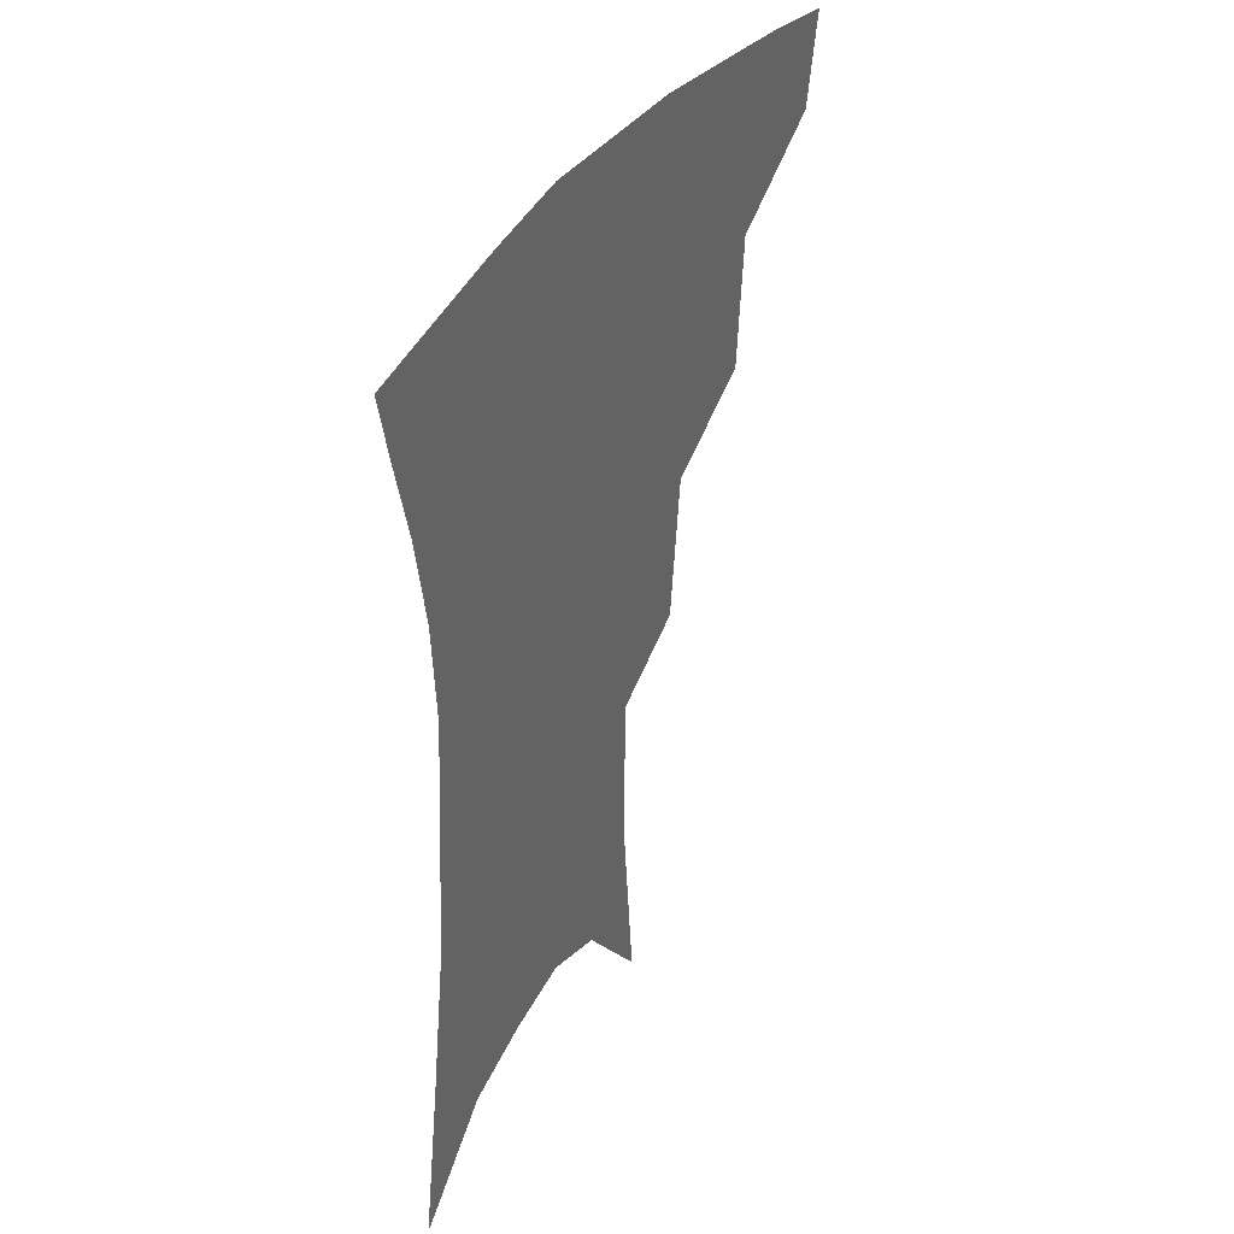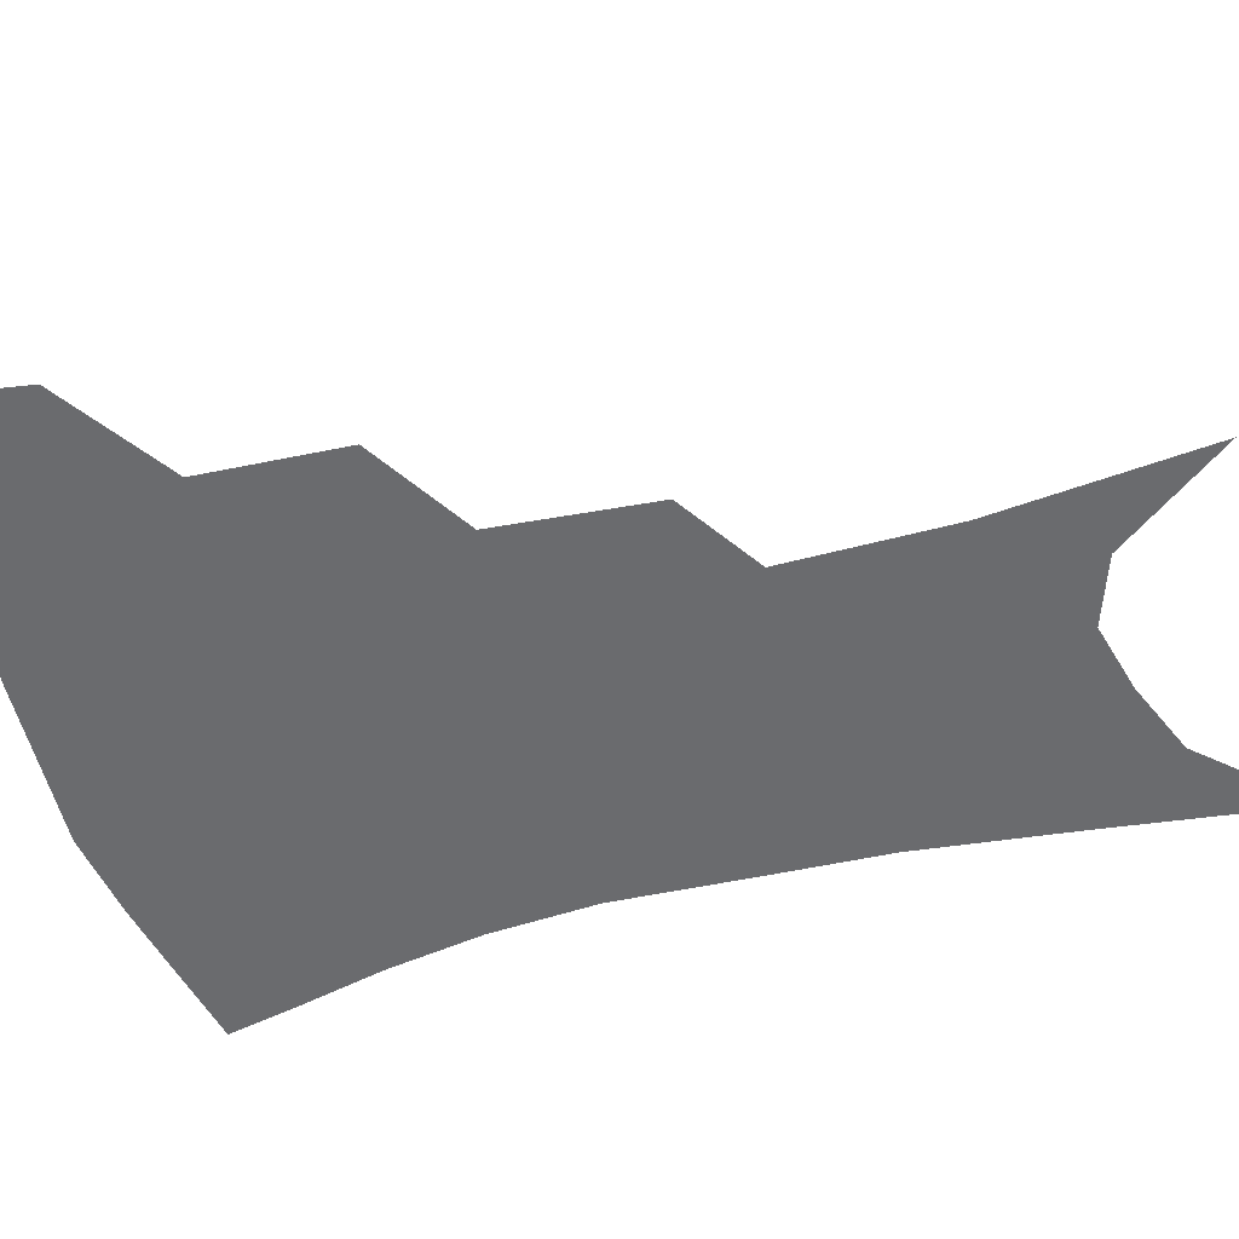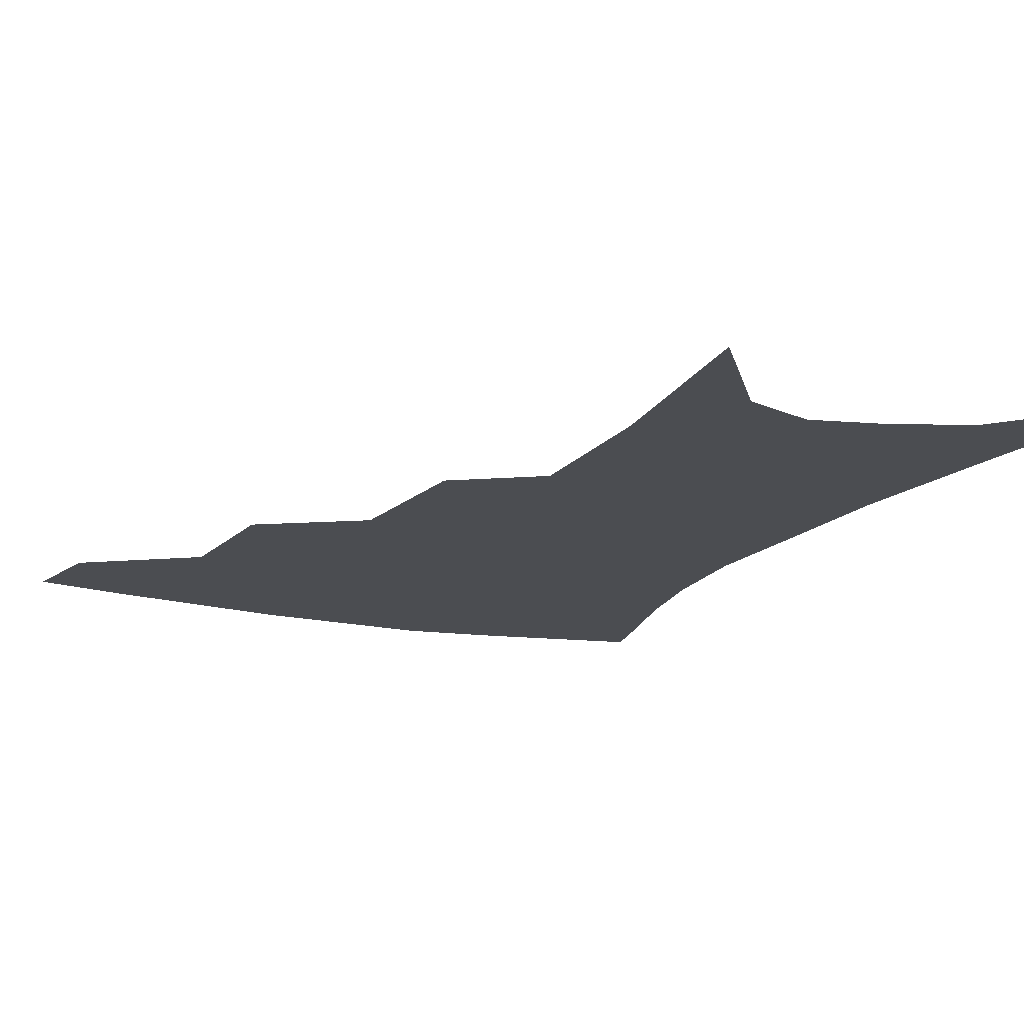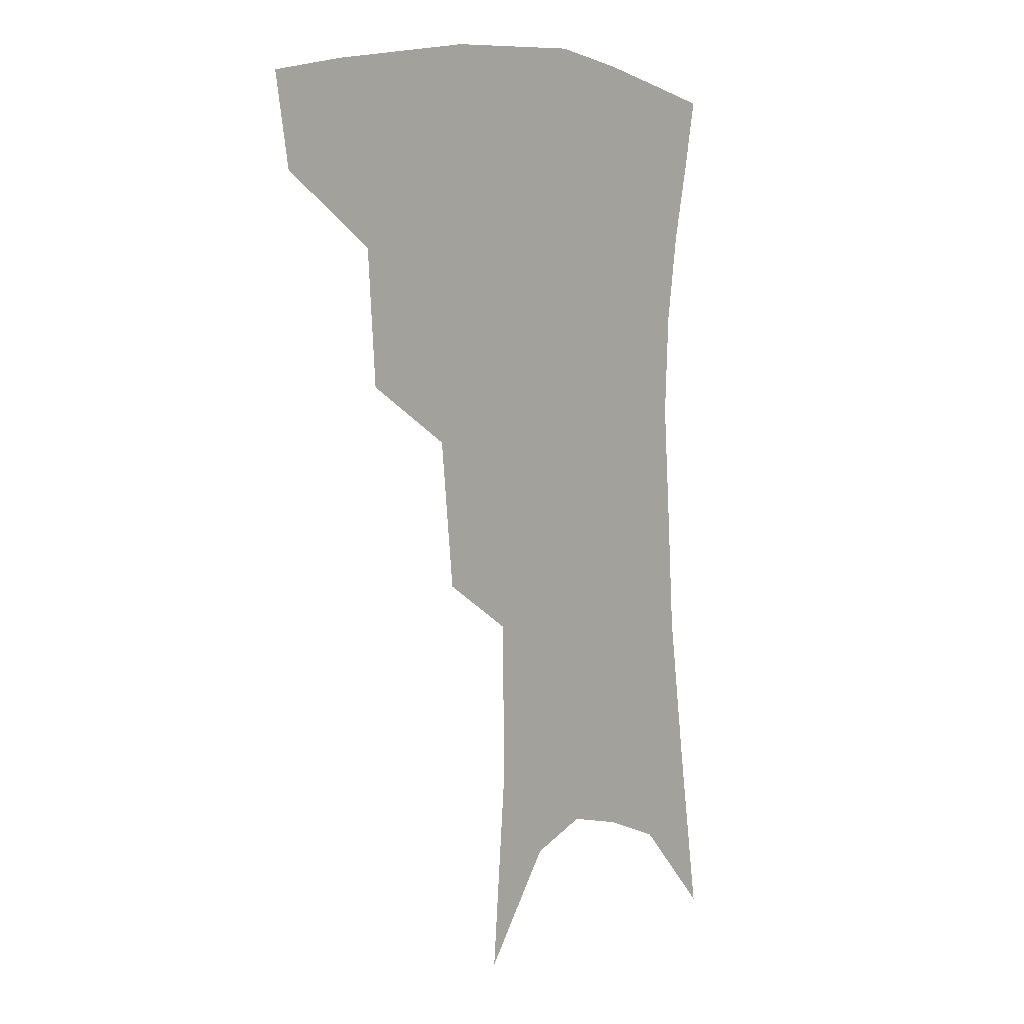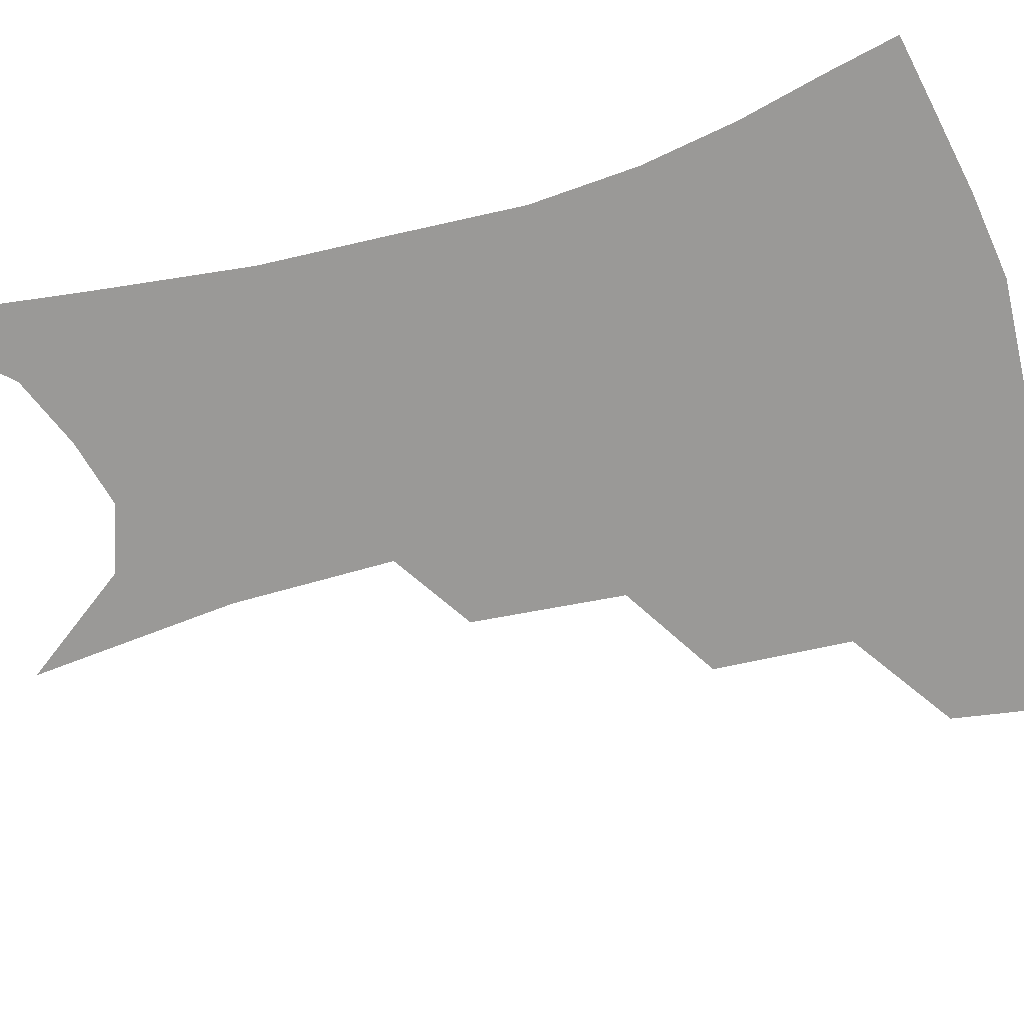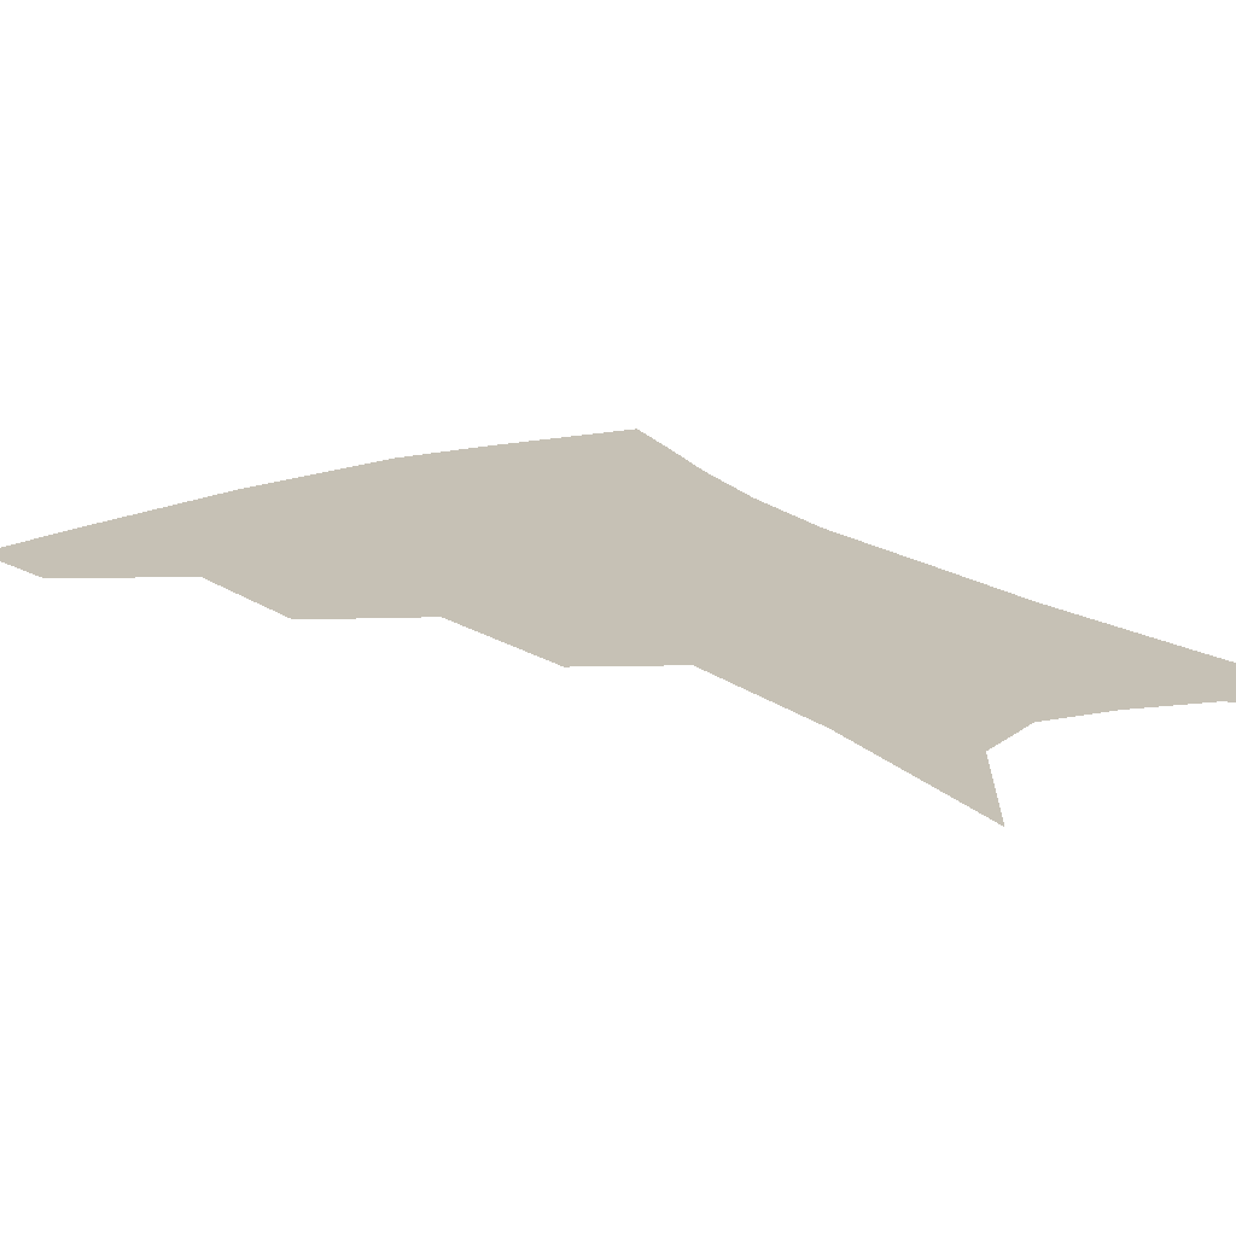
<metadata>
{"format":"obj","ext":"obj","renderer":"f3d","projection":"perspective","resolution":1024,"background":"white","views":[{"elev":41.1,"azim":120.4,"up":"+Y"},{"elev":-53.4,"azim":-73.3,"up":"+Z"},{"elev":-15.9,"azim":-23.3,"up":"+Z"},{"elev":5.4,"azim":-50.4,"up":"+Y"},{"elev":-68.9,"azim":106.7,"up":"+Z"},{"elev":18.8,"azim":-34.3,"up":"+Z"}]}
</metadata>
<code>
v 472.6 348.6 0
v 467.7 376.3 0
v 508 286 0
v 505 327.1 0
v 499.8 354.9 0
v 494.3 381.8 0
v 542.6 222.6 0
v 537.8 268.1 0
v 533.5 305.4 0
v 530 334.6 0
v 525.6 359.9 0
v 521.1 386.1 0
v 562.8 96.55 0
v 567.9 158.7 0
v 567.2 207.2 0
v 561.8 242.7 0
v 558.5 281.9 0
v 556.7 314.4 0
v 554.2 339.5 0
v 550.9 363.8 0
v 547.2 390.4 0
v 586.5 129.5 0
v 587.3 179.1 0
v 584.4 219.4 0
v 581 255.7 0
v 579 289.4 0
v 578.7 319.2 0
v 577.9 342.4 0
v 576.8 365.6 0
v 573.5 392 0
v 606.5 136.8 0
v 604.9 180.4 0
v 601.6 226.2 0
v 599.6 261.7 0
v 599 292.8 0
v 599.5 320 0
v 600.5 343.6 0
v 600.8 366.2 0
v 598.6 393.6 0
v 627.1 131.9 0
v 622.7 183.8 0
v 619.1 227.2 0
v 617.8 261.4 0
v 618 292.7 0
v 619.7 319.5 0
v 622 342.5 0
v 624.6 365 0
v 624.6 390.1 0
v 648.6 123.4 0
v 642.2 176 0
v 637.9 219.1 0
v 636.7 252.9 0
v 636.7 286 0
v 638.7 316 0
v 642.7 340.4 0
v 646.7 362.8 0
v 649.6 385.4 0
v 676 94.34 0
v 667.7 150.2 0
v 661.2 197.7 0
v 658.9 233.4 0
v 656.2 273.7 0
v 657.8 305.7 0
v 662.1 334.2 0
v 667.6 359.1 0
v 672 381.1 0
v 721 391 0
f 4 5 1
f 1 5 2
f 5 6 2
f 8 9 3
f 3 9 4
f 9 10 4
f 4 10 5
f 10 11 5
f 5 11 6
f 11 12 6
f 15 16 7
f 7 16 8
f 16 17 8
f 8 17 9
f 17 18 9
f 9 18 10
f 18 19 10
f 10 19 11
f 19 20 11
f 11 20 12
f 20 21 12
f 13 22 14
f 22 23 14
f 14 23 15
f 23 24 15
f 15 24 16
f 24 25 16
f 16 25 17
f 25 26 17
f 17 26 18
f 26 27 18
f 18 27 19
f 27 28 19
f 19 28 20
f 28 29 20
f 20 29 21
f 29 30 21
f 22 31 23
f 31 32 23
f 23 32 24
f 32 33 24
f 24 33 25
f 33 34 25
f 25 34 26
f 34 35 26
f 26 35 27
f 35 36 27
f 27 36 28
f 36 37 28
f 28 37 29
f 37 38 29
f 29 38 30
f 38 39 30
f 31 40 32
f 40 41 32
f 32 41 33
f 41 42 33
f 33 42 34
f 42 43 34
f 34 43 35
f 43 44 35
f 35 44 36
f 44 45 36
f 36 45 37
f 45 46 37
f 37 46 38
f 46 47 38
f 38 47 39
f 47 48 39
f 40 49 41
f 49 50 41
f 41 50 42
f 50 51 42
f 42 51 43
f 51 52 43
f 43 52 44
f 52 53 44
f 44 53 45
f 53 54 45
f 45 54 46
f 54 55 46
f 46 55 47
f 55 56 47
f 47 56 48
f 56 57 48
f 49 58 50
f 58 59 50
f 50 59 51
f 59 60 51
f 51 60 52
f 60 61 52
f 52 61 53
f 61 62 53
f 53 62 54
f 62 63 54
f 54 63 55
f 63 64 55
f 55 64 56
f 64 65 56
f 56 65 57
f 65 66 57

</code>
